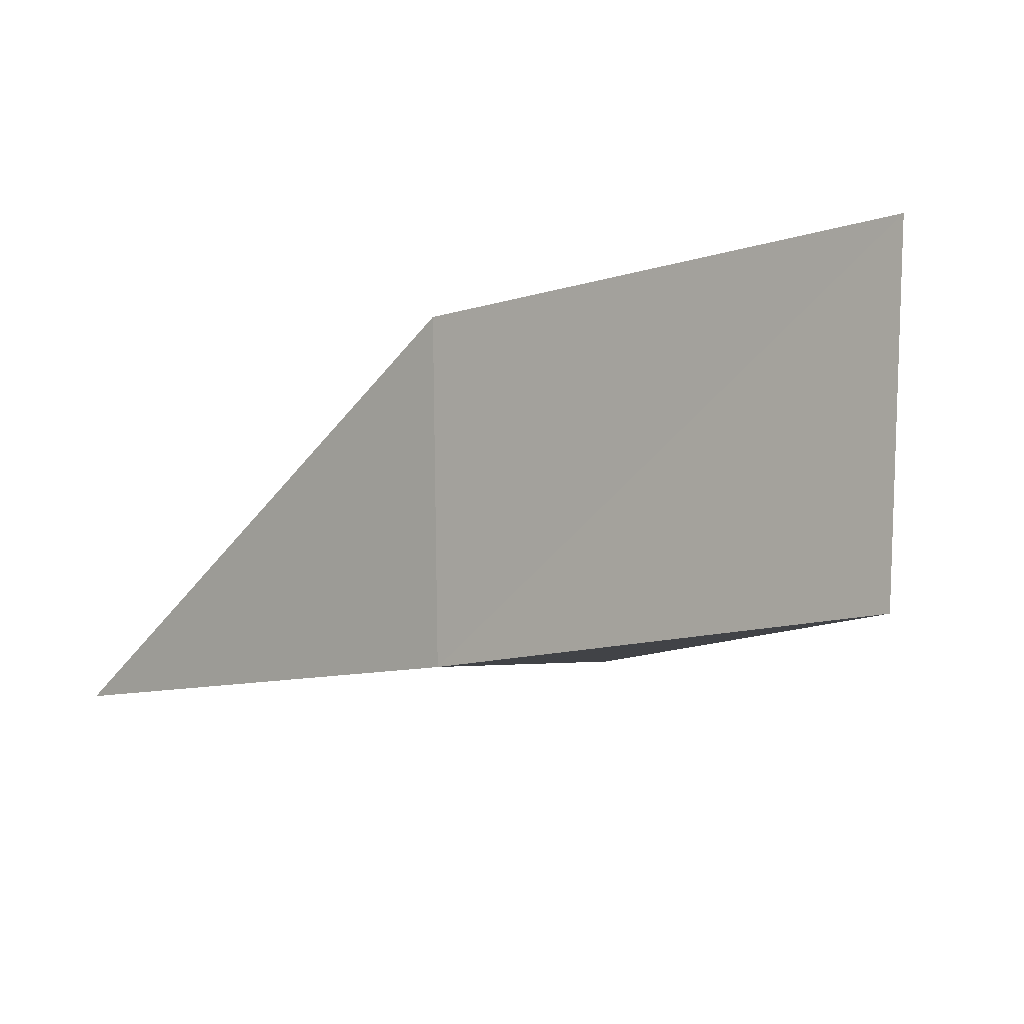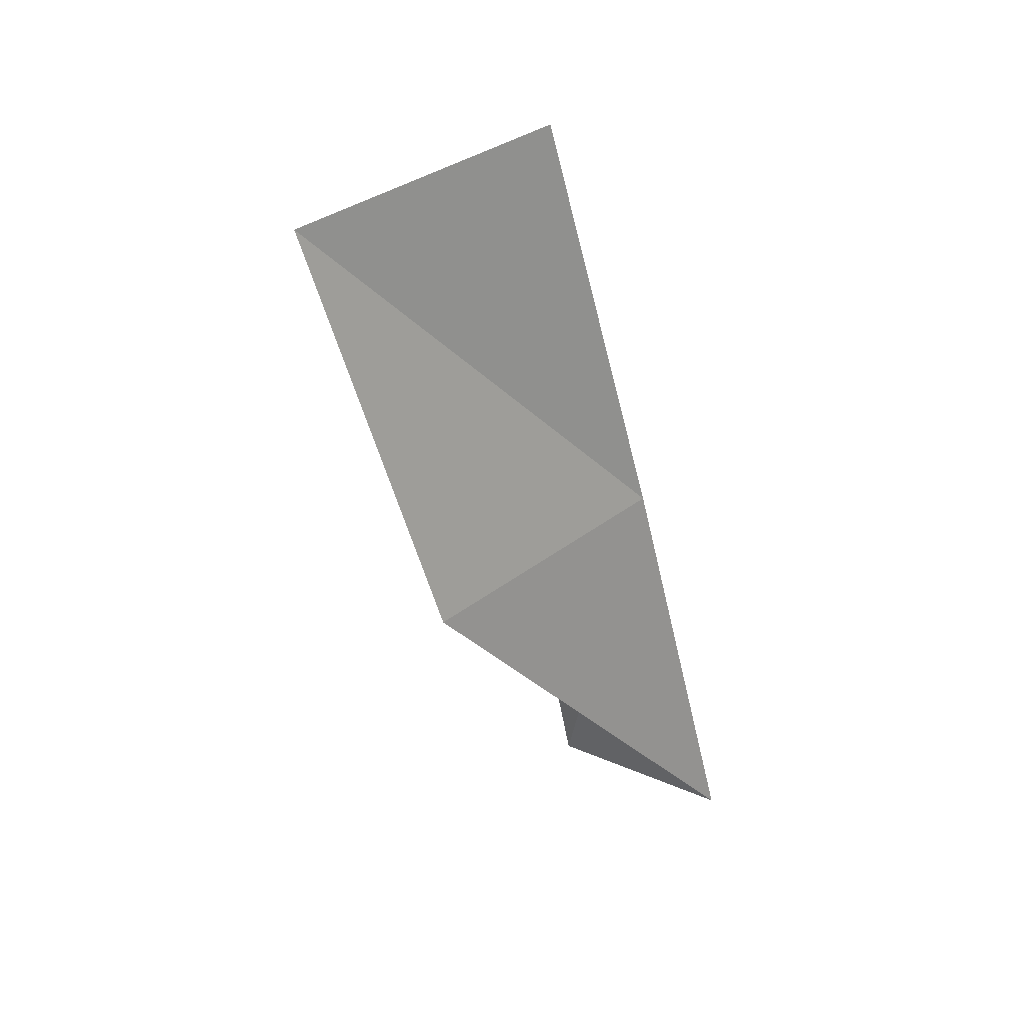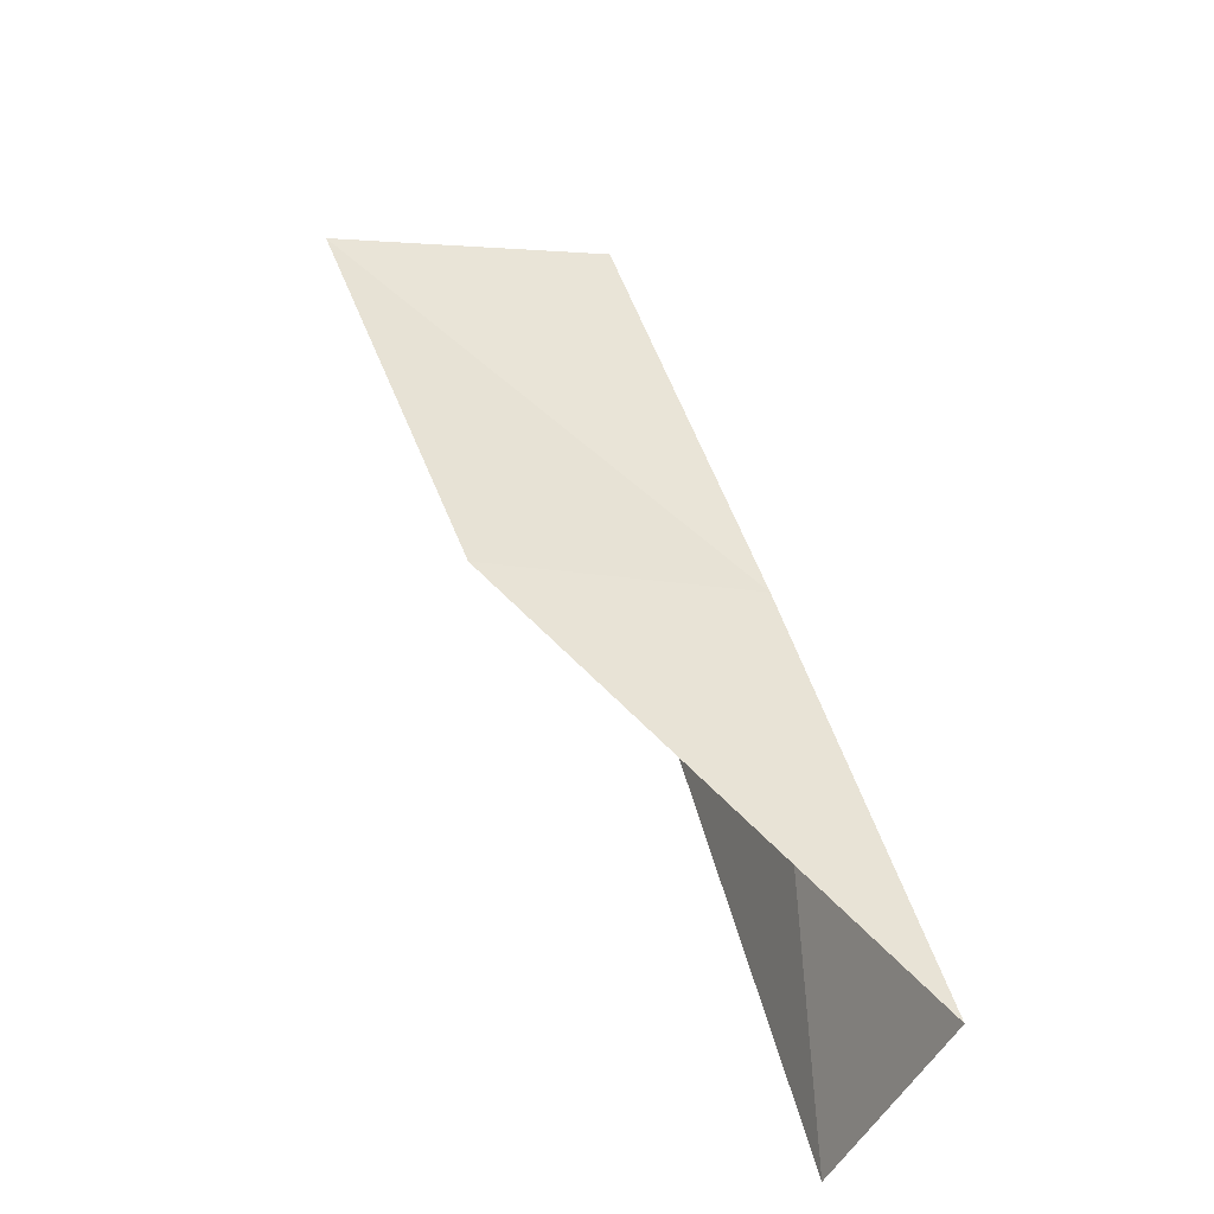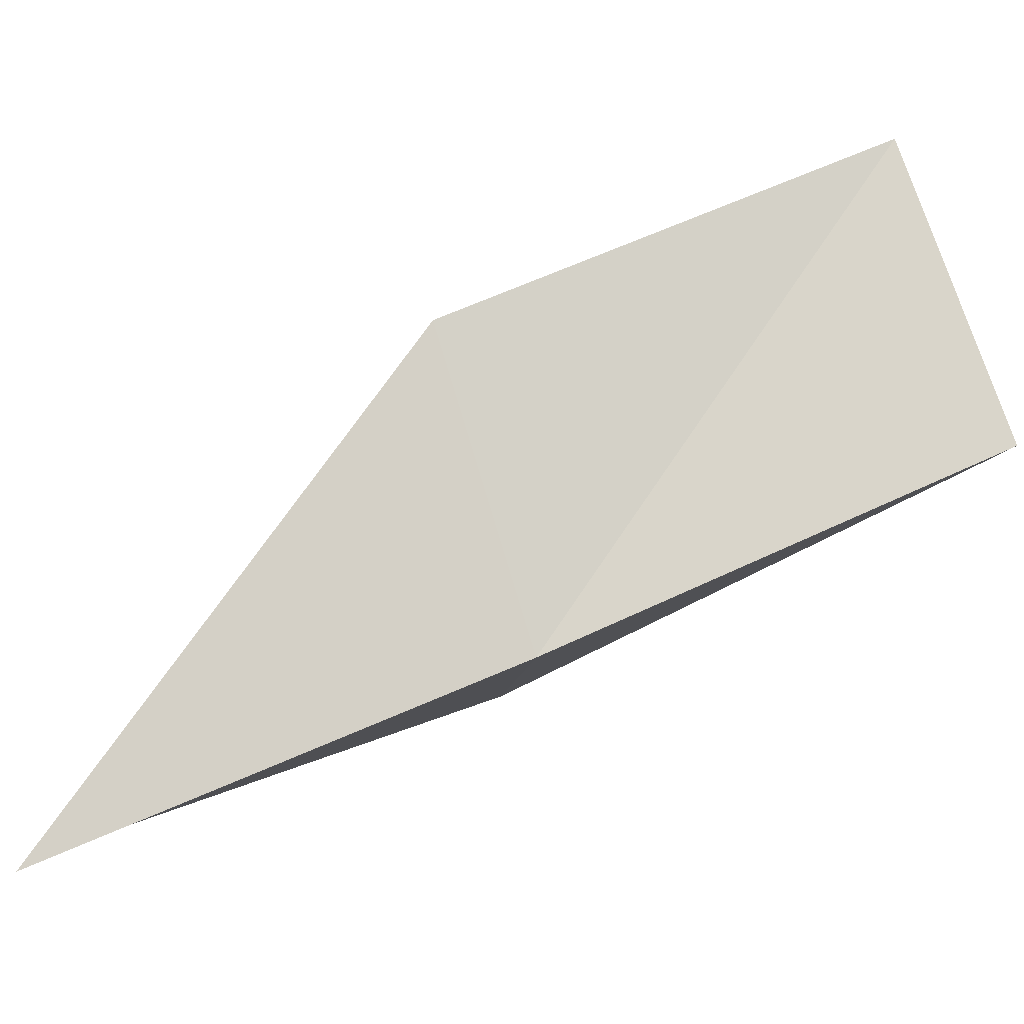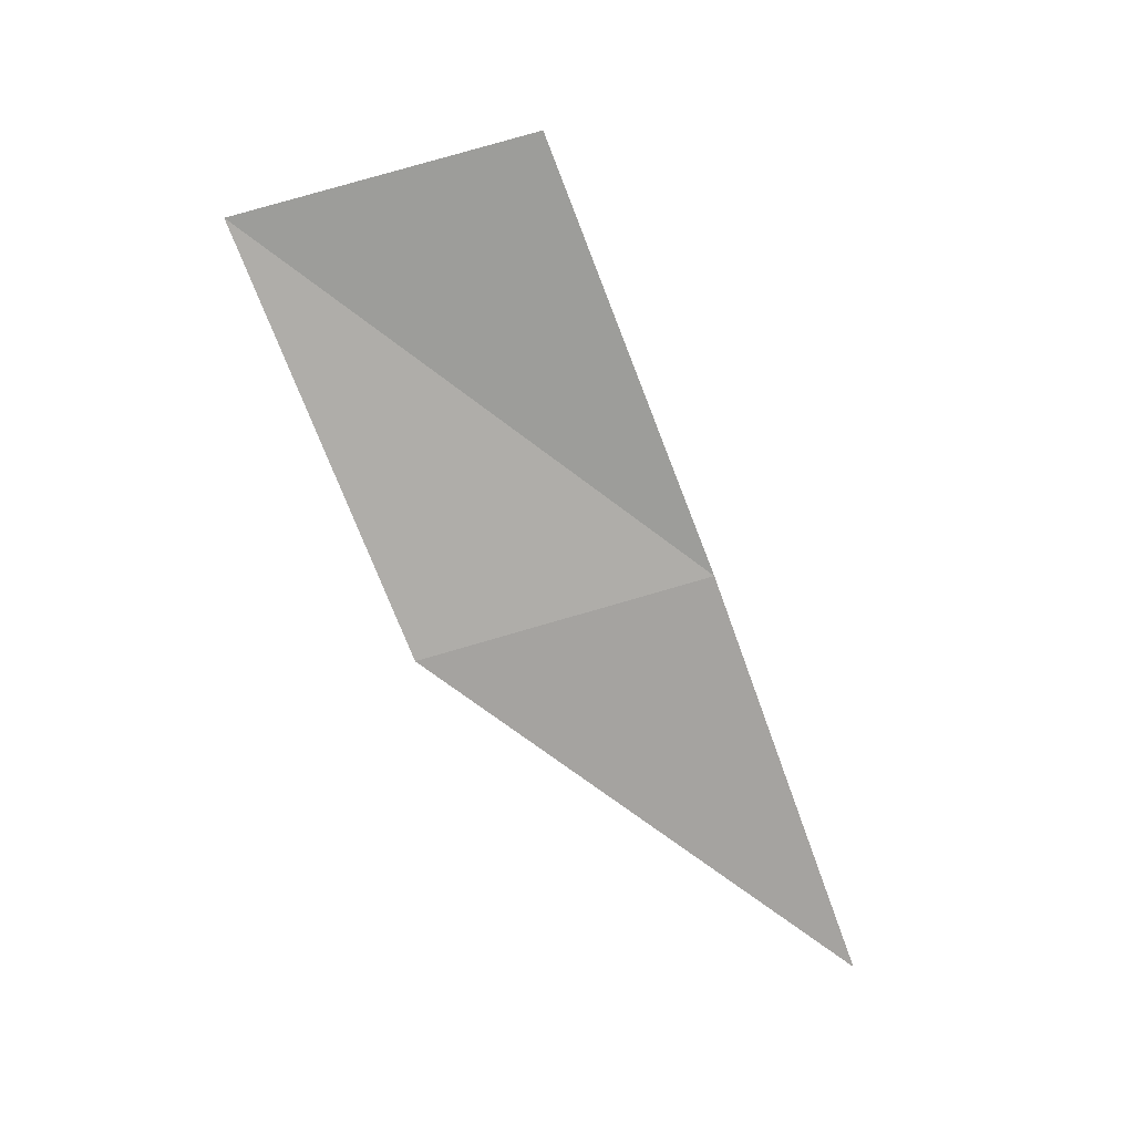
<metadata>
{"format":"obj","ext":"obj","renderer":"f3d","projection":"perspective","resolution":1024,"background":"white","views":[{"elev":22.6,"azim":-50.2,"up":"+Y"},{"elev":17.3,"azim":-148.4,"up":"+Z"},{"elev":-47.4,"azim":-127.9,"up":"+Z"},{"elev":7.2,"azim":-99.1,"up":"+Y"},{"elev":14.2,"azim":-113.9,"up":"+Z"}]}
</metadata>
<code>
v -29.92 27.7 5.429
v -29.47 29.21 5.022
v -29.17 30.05 7.309
v -29.8 28.62 7.73
v -28.68 27.28 5.463
v -28.76 26.54 3.087
v -30.04 26.84 3.104
f 1 3 2
f 1 4 3
f 1 5 4
f 1 6 5
f 1 7 6
f 1 2 7

</code>
